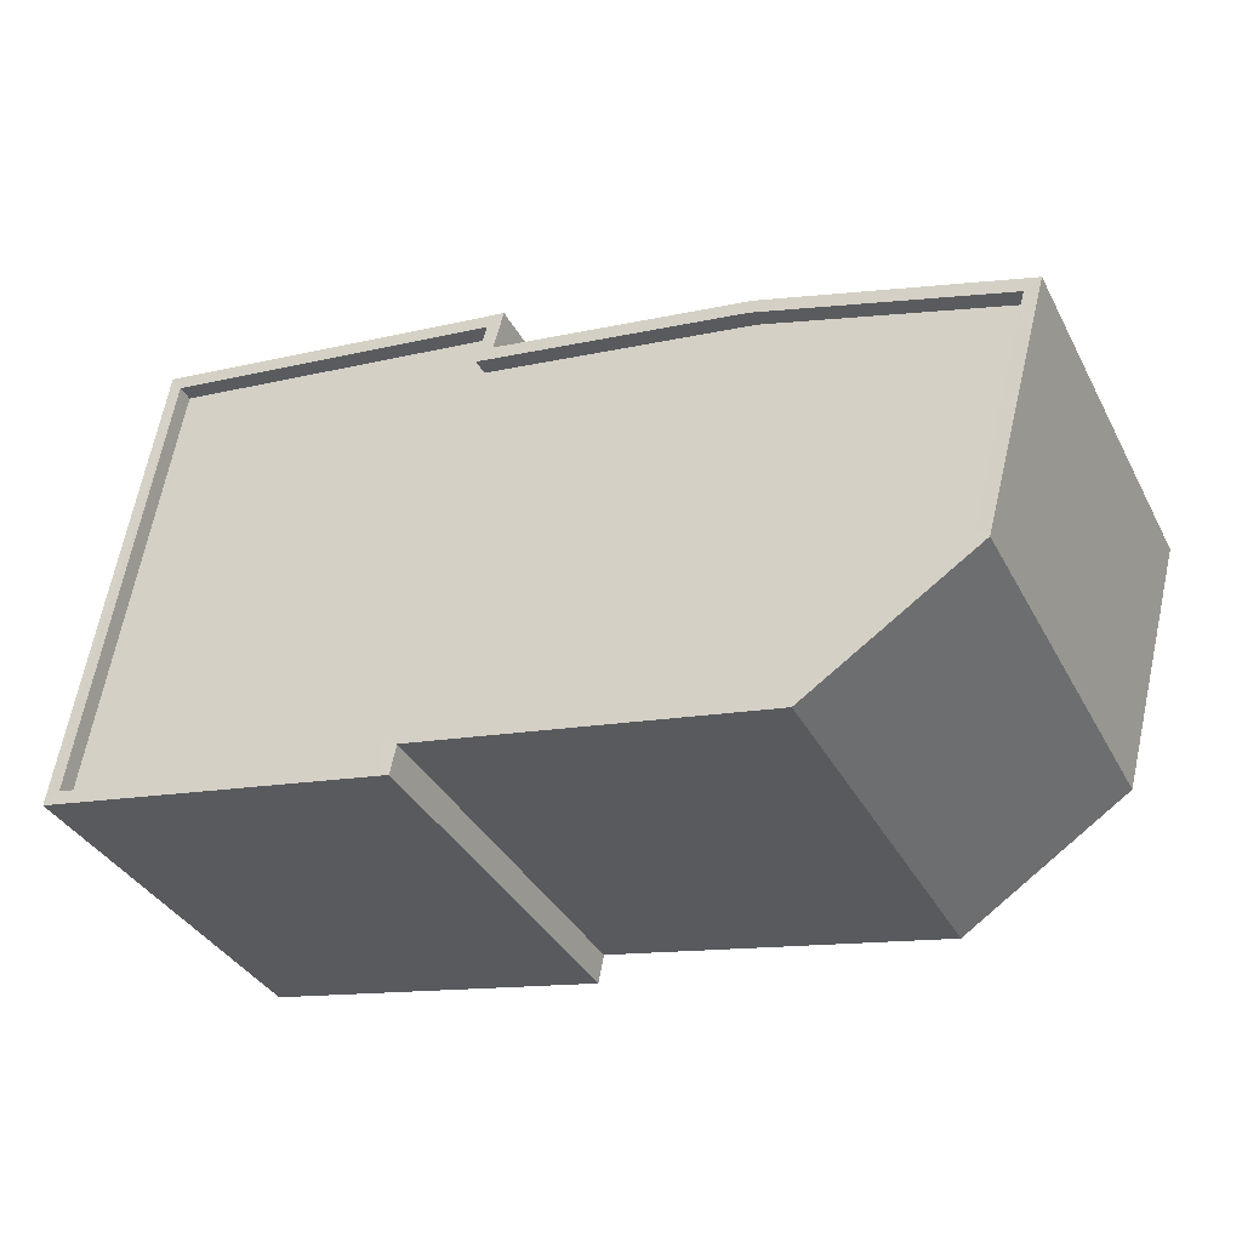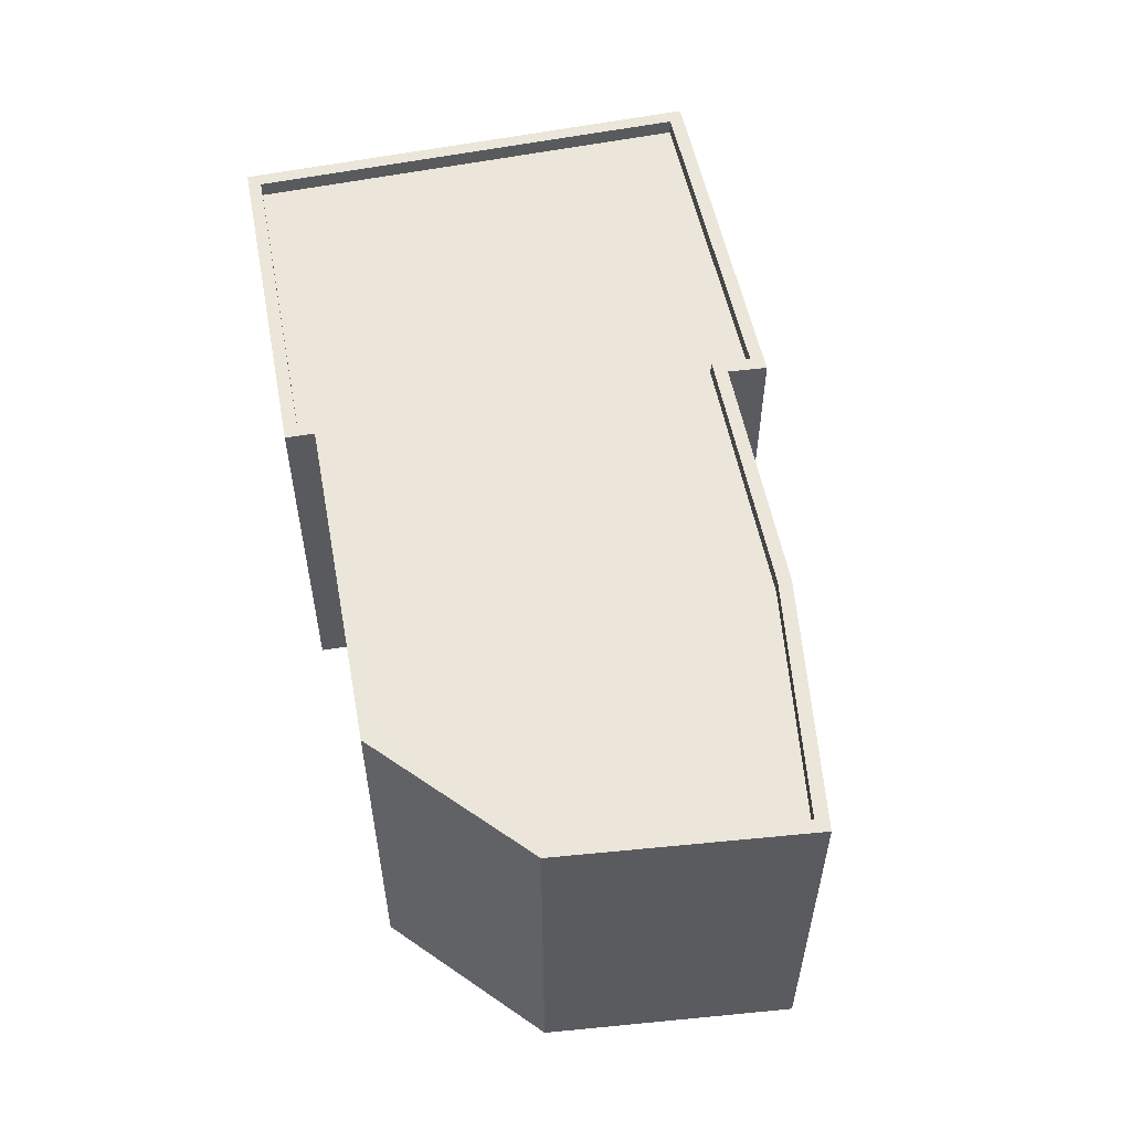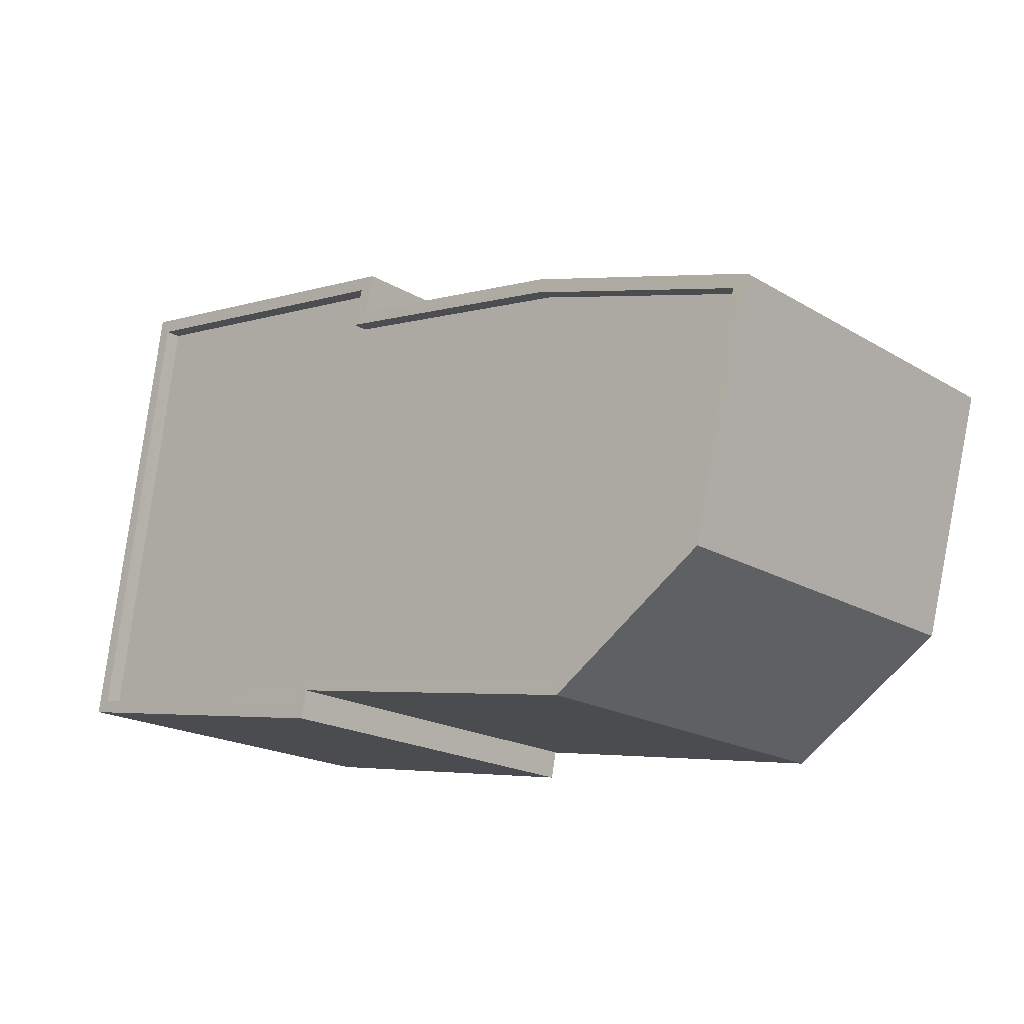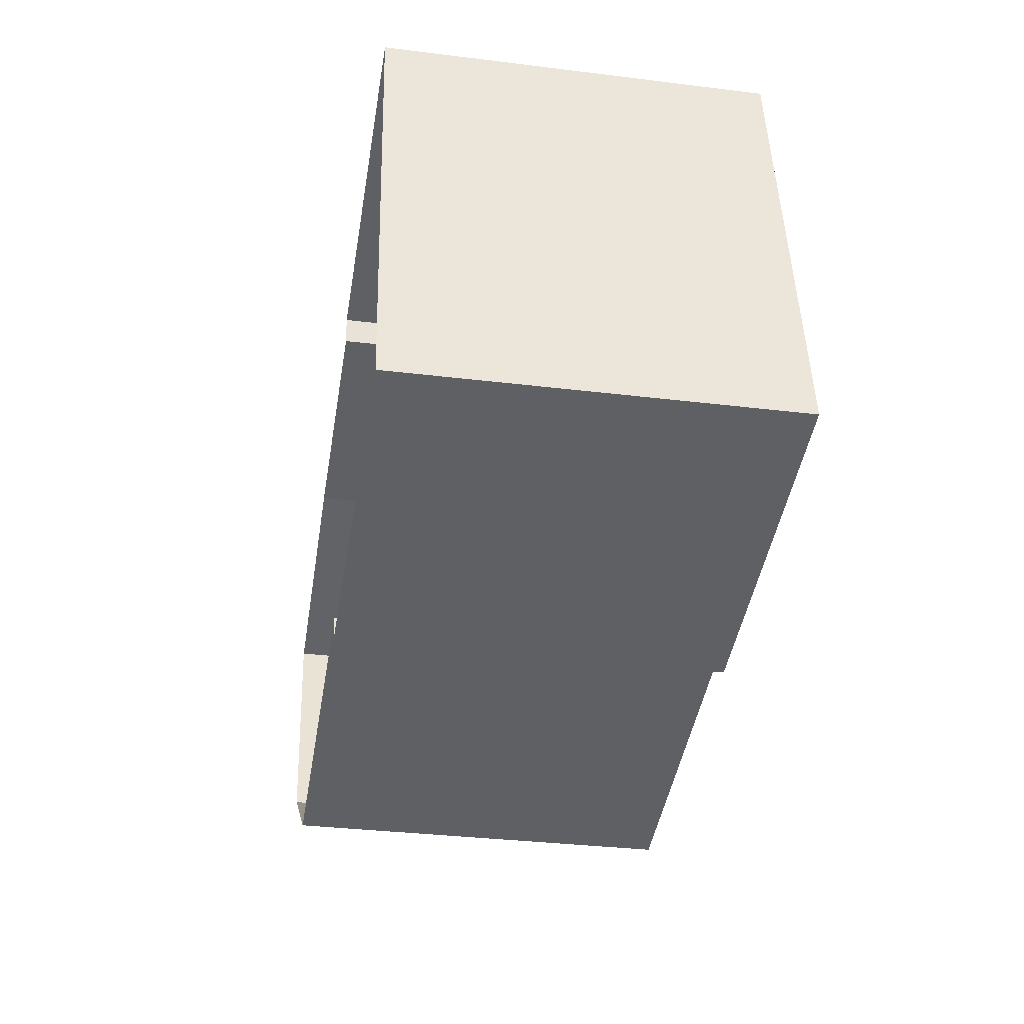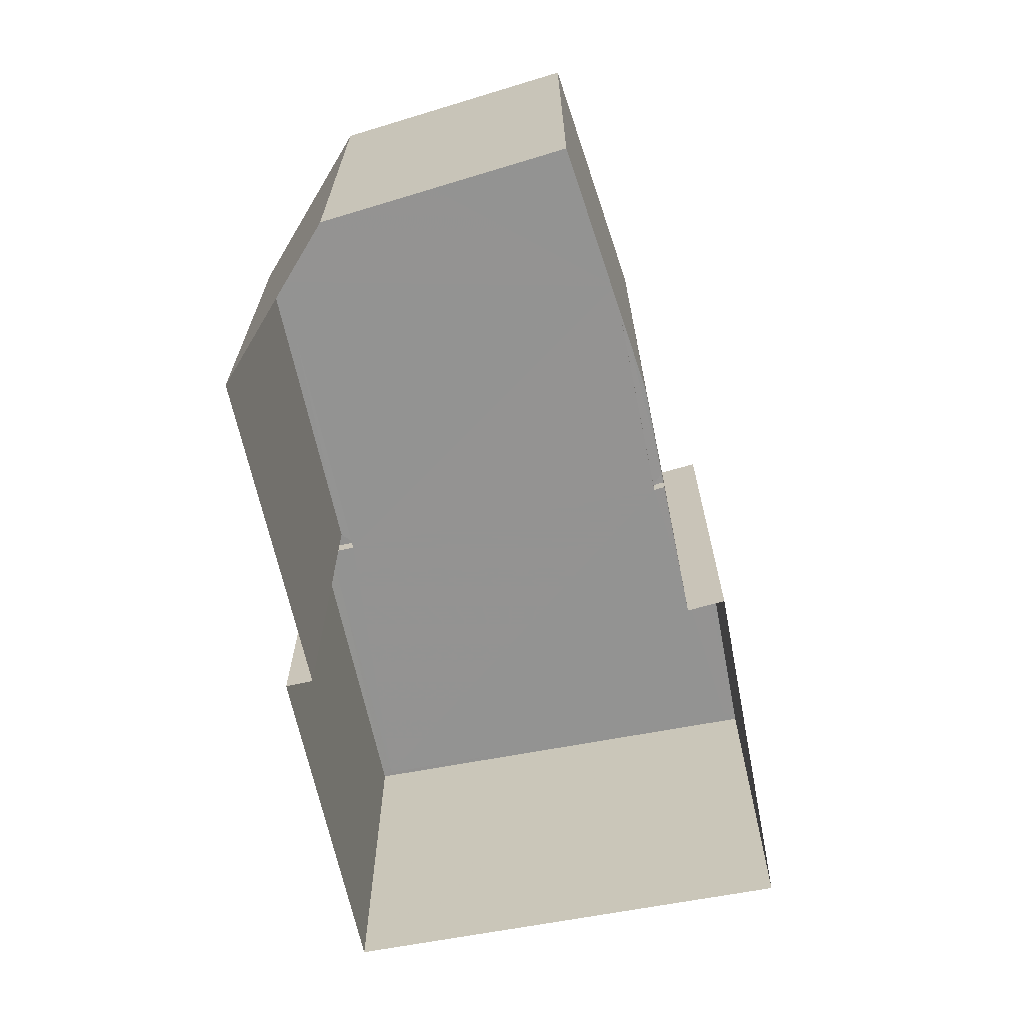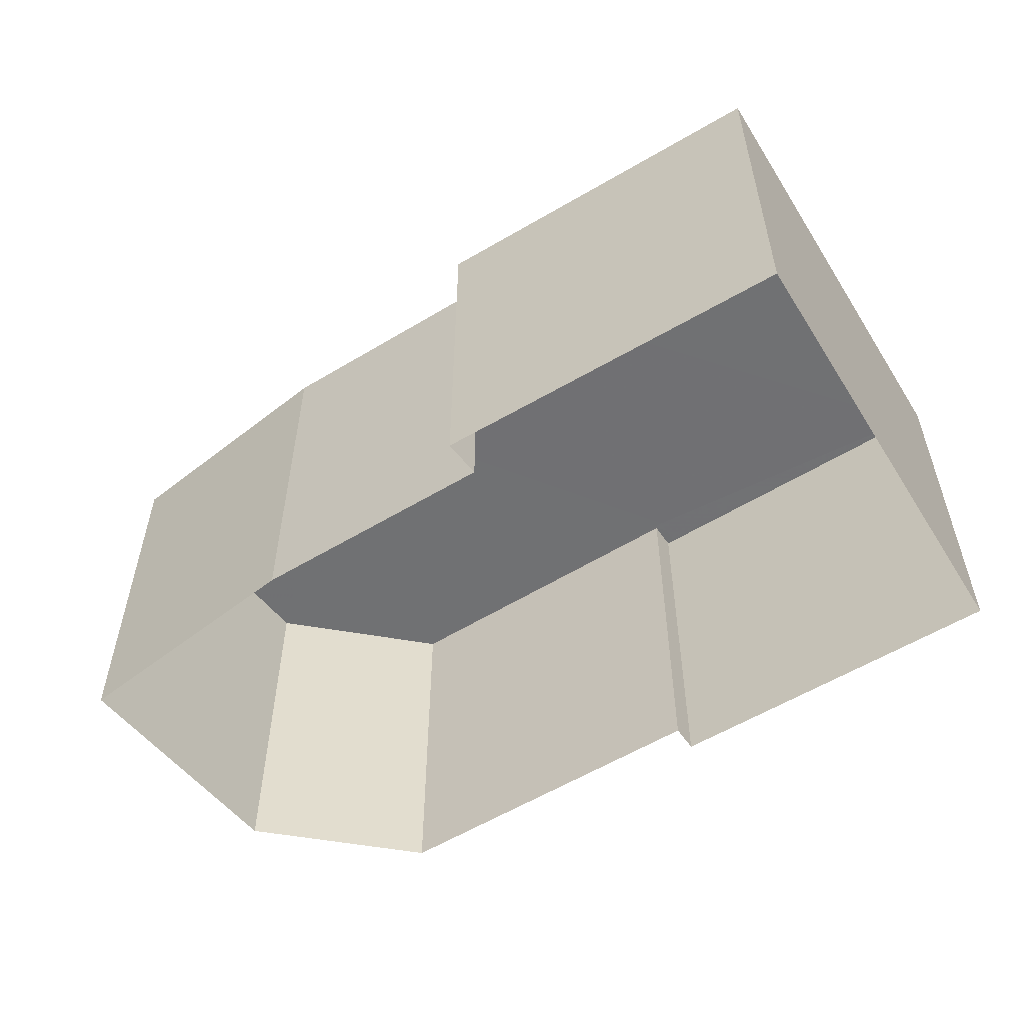
<metadata>
{"format":"obj","ext":"obj","renderer":"f3d","projection":"perspective","resolution":1024,"background":"white","views":[{"elev":-36.4,"azim":25.2,"up":"+Y"},{"elev":55.8,"azim":68.9,"up":"+Z"},{"elev":-19.5,"azim":42.3,"up":"+Y"},{"elev":-34.0,"azim":-99.5,"up":"+Y"},{"elev":-66.7,"azim":91.7,"up":"+Z"},{"elev":-55.1,"azim":-157.4,"up":"+Z"}]}
</metadata>
<code>
v -8.859e+04 -9.938e+04 4.422
v -8.859e+04 -9.938e+04 4.422
v -8.86e+04 -9.937e+04 4.422
v -8.86e+04 -9.938e+04 4.422
v -8.859e+04 -9.938e+04 4.422
v -8.859e+04 -9.938e+04 4.422
v -8.858e+04 -9.938e+04 4.422
v -8.858e+04 -9.938e+04 4.422
v -8.858e+04 -9.938e+04 4.422
v -8.858e+04 -9.938e+04 4.422
v -8.859e+04 -9.938e+04 11.67
v -8.86e+04 -9.938e+04 11.67
v -8.859e+04 -9.938e+04 11.67
v -8.86e+04 -9.937e+04 11.67
v -8.86e+04 -9.937e+04 11.67
v -8.86e+04 -9.938e+04 11.67
v -8.859e+04 -9.938e+04 11.67
v -8.859e+04 -9.938e+04 11.67
v -8.859e+04 -9.938e+04 11.67
v -8.859e+04 -9.938e+04 11.67
v -8.858e+04 -9.938e+04 11.67
v -8.858e+04 -9.938e+04 11.67
v -8.858e+04 -9.938e+04 11.37
v -8.858e+04 -9.938e+04 11.37
v -8.858e+04 -9.938e+04 11.37
v -8.859e+04 -9.938e+04 11.37
v -8.86e+04 -9.937e+04 11.37
v -8.859e+04 -9.938e+04 11.37
v -8.859e+04 -9.938e+04 11.37
v -8.858e+04 -9.938e+04 11.37
v -8.86e+04 -9.938e+04 11.37
v -8.859e+04 -9.938e+04 11.37
v -8.859e+04 -9.938e+04 11.67
v -8.858e+04 -9.938e+04 11.67
v -8.858e+04 -9.938e+04 11.67
v -8.858e+04 -9.938e+04 11.67
v -8.859e+04 -9.938e+04 11.67
v -8.858e+04 -9.938e+04 11.67
v -8.858e+04 -9.938e+04 11.67
v -8.858e+04 -9.938e+04 11.67
f 1 2 3
f 3 2 4
f 5 4 6
f 7 8 9
f 6 2 8
f 7 10 8
f 10 6 8
f 4 2 6
f 11 12 13
f 14 15 12
f 16 12 11
f 14 12 16
f 14 17 15
f 15 17 18
f 19 20 21
f 17 20 19
f 18 17 19
f 22 19 21
f 23 24 25
f 26 27 28
f 23 28 29
f 30 24 23
f 28 27 31
f 29 31 32
f 30 23 29
f 29 28 31
f 11 13 33
f 33 34 35
f 34 36 35
f 11 33 37
f 38 36 39
f 22 38 39
f 21 38 22
f 33 35 37
f 35 36 40
f 40 36 38
f 34 10 7
f 36 34 7
f 35 24 30
f 35 40 24
f 15 1 3
f 15 18 1
f 17 27 26
f 17 14 27
f 35 30 29
f 37 35 29
f 15 3 4
f 12 15 4
f 33 5 6
f 33 13 5
f 38 25 24
f 40 38 24
f 39 7 9
f 39 36 7
f 12 4 5
f 13 12 5
f 38 23 25
f 38 21 23
f 20 28 23
f 21 20 23
f 19 8 2
f 19 22 8
f 33 6 10
f 34 33 10
f 22 9 8
f 22 39 9
f 19 2 1
f 18 19 1
f 16 31 27
f 14 16 27
f 11 32 31
f 16 11 31
f 20 26 28
f 20 17 26
f 11 29 32
f 11 37 29

</code>
